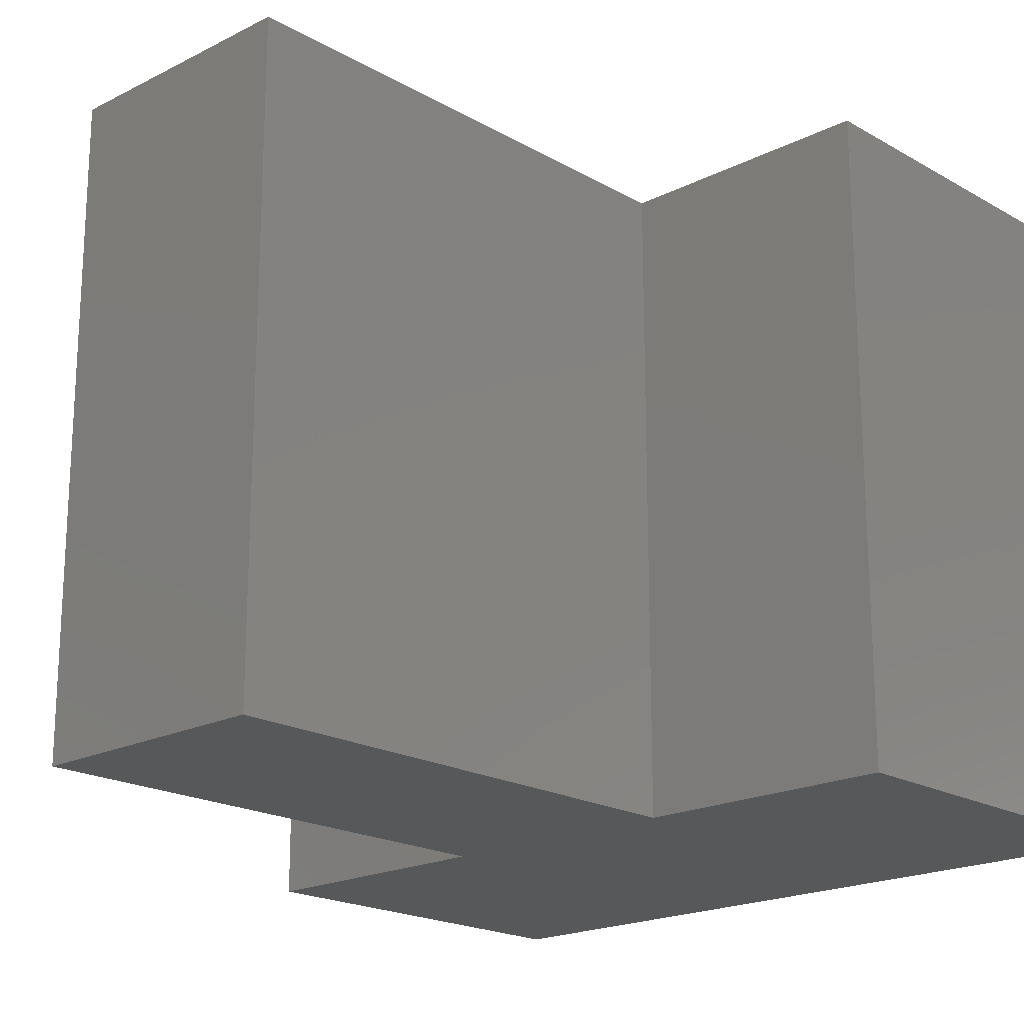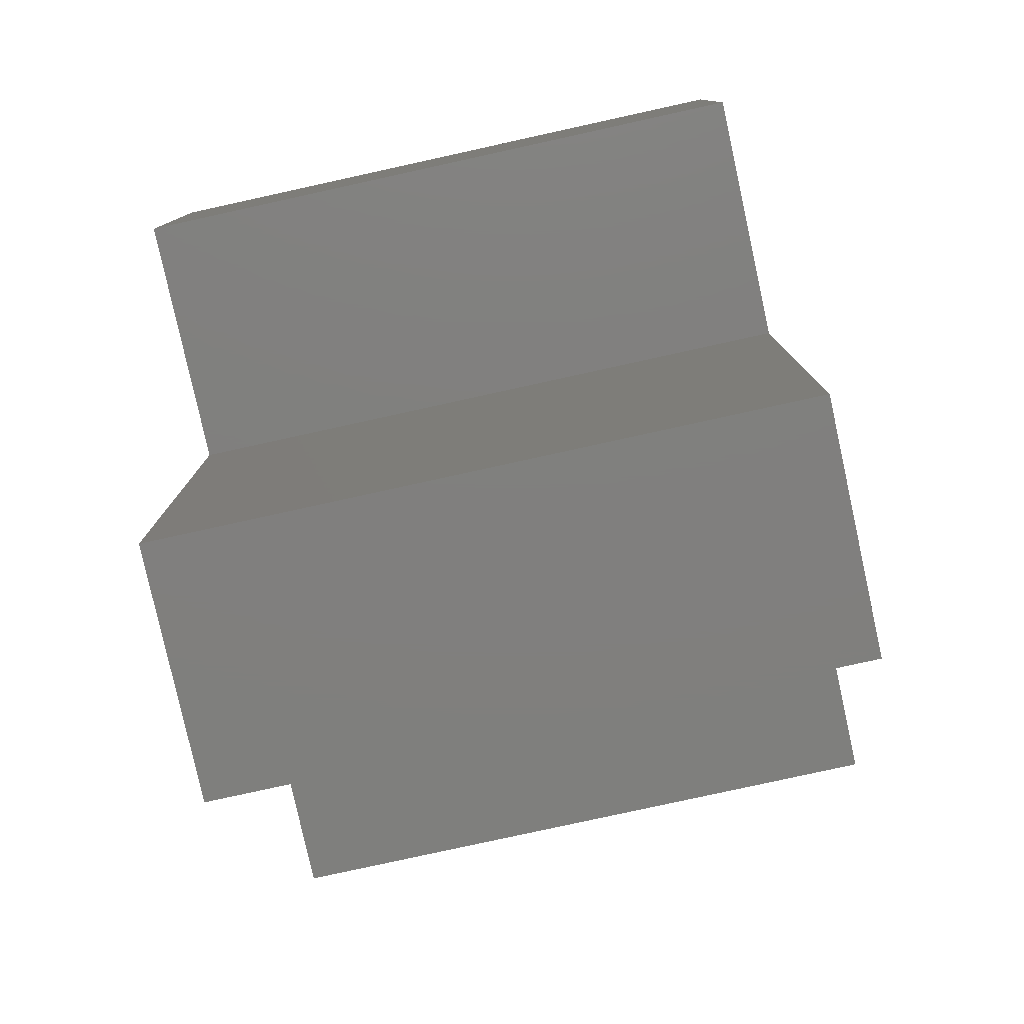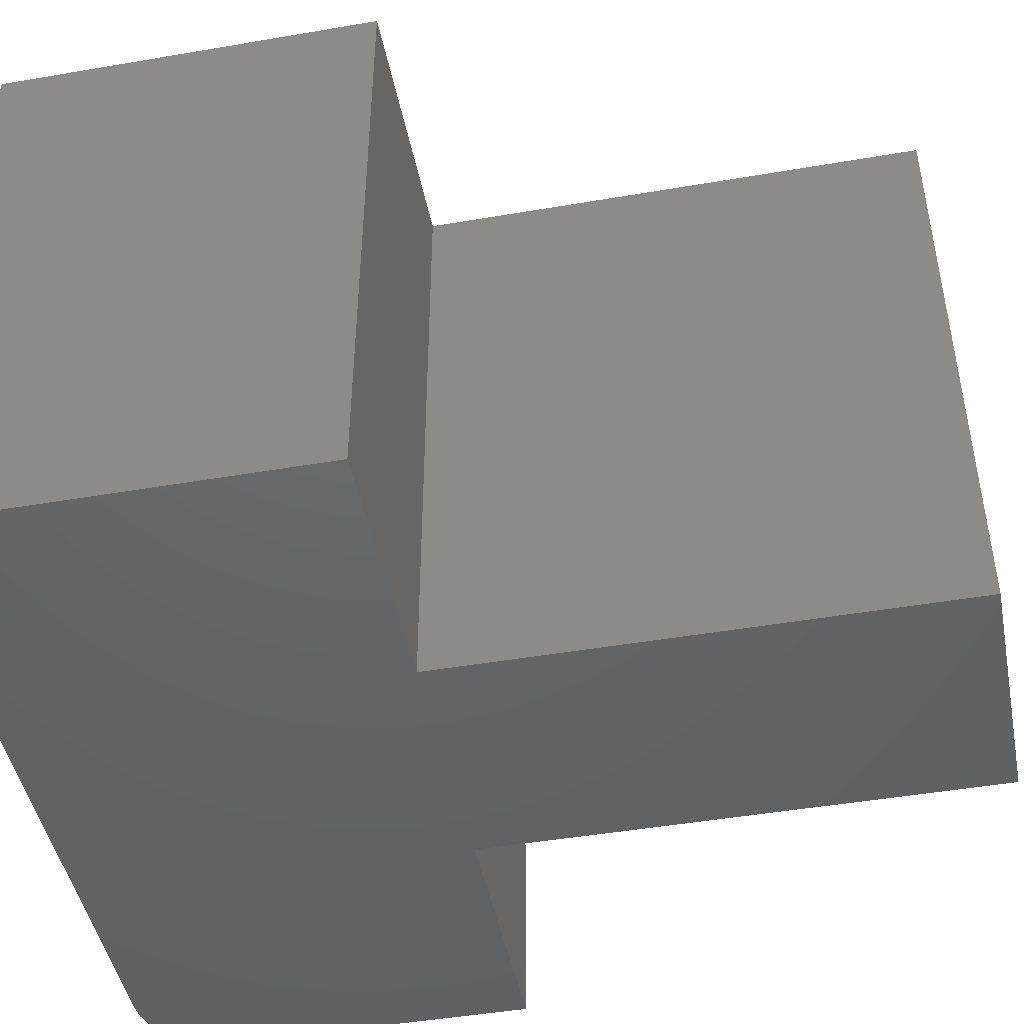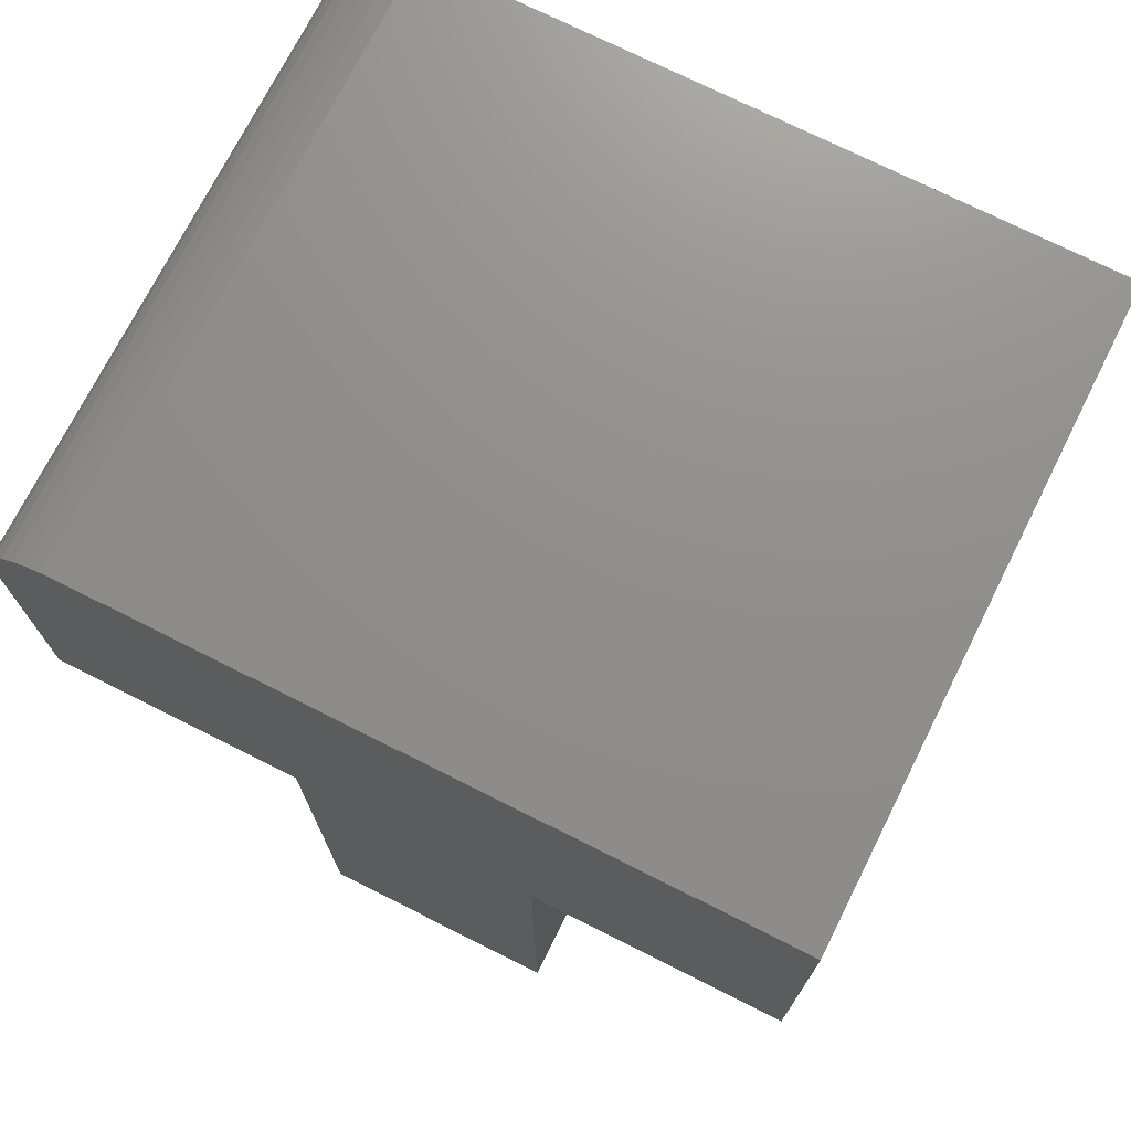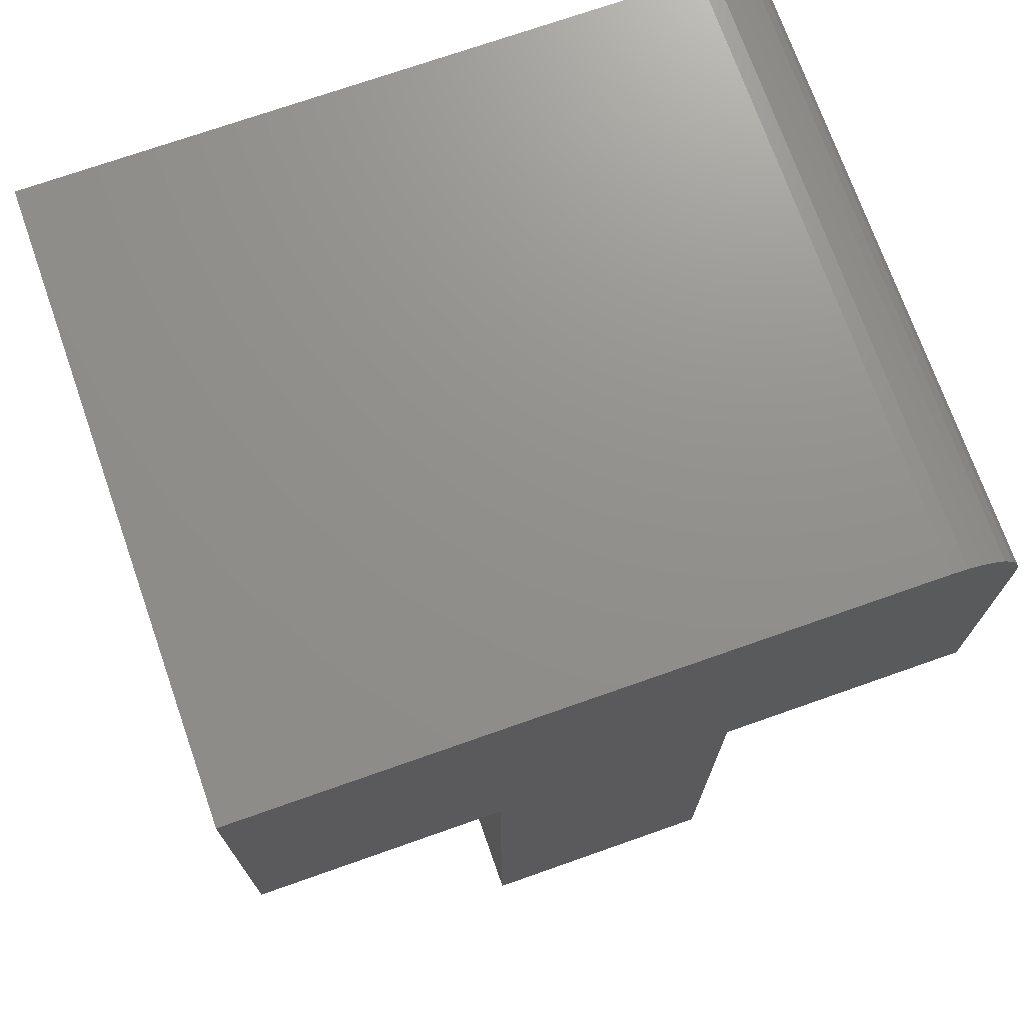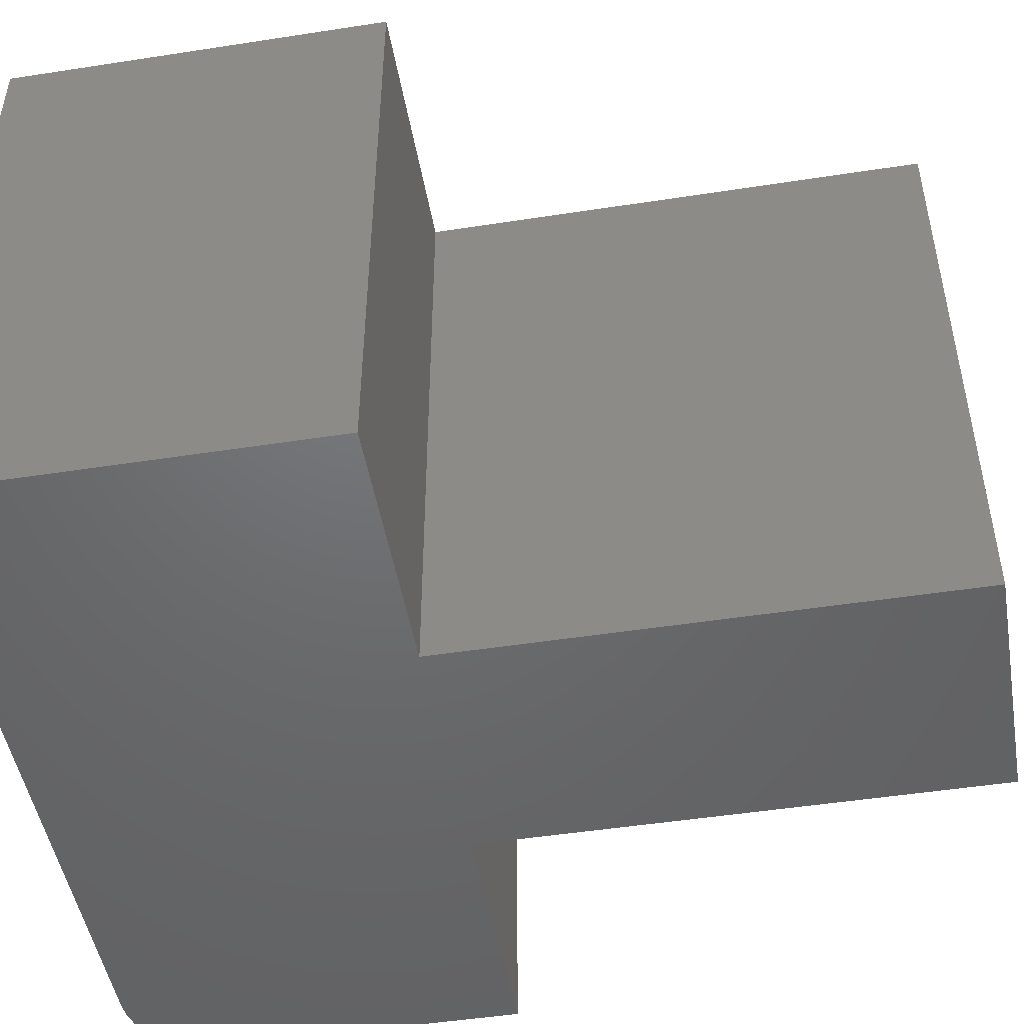
<metadata>
{"format":"stl","ext":"stl","renderer":"f3d","projection":"perspective","resolution":1024,"background":"white","views":[{"elev":-19.6,"azim":43.3,"up":"+Z"},{"elev":-79.5,"azim":102.4,"up":"+Y"},{"elev":-46.3,"azim":-78.9,"up":"+Z"},{"elev":73.1,"azim":-153.3,"up":"+Y"},{"elev":72.4,"azim":-19.4,"up":"+Y"},{"elev":-48.6,"azim":-80.2,"up":"+Z"}]}
</metadata>
<code>
# stl→obj: 32 verts, 60 faces
v -0.007812 0.6907 -0.5078
v -0.007812 0.4453 -0.5078
v -0.2131 0.4453 -0.5078
v -0.4119 0.4453 -0.5078
v -0.6172 0.4453 -0.5078
v -0.6172 0.7532 -0.5078
v -0.07031 0.7532 -0.5078
v -0.05812 0.752 -0.5078
v -0.04639 0.7484 -0.5078
v -0.03559 0.7427 -0.5078
v -0.02612 0.7349 -0.5078
v -0.01835 0.7254 -0.5078
v -0.01257 0.7146 -0.5078
v -0.009013 0.7029 -0.5078
v -0.4119 0.0412 -0.5078
v -0.2131 0.0412 -0.5078
v -0.007812 0.6907 0
v -0.6172 0.4453 0
v -0.4119 0.4453 0
v -0.2131 0.4453 0
v -0.007812 0.4453 0
v -0.009013 0.7029 0
v -0.01257 0.7146 0
v -0.01835 0.7254 0
v -0.02612 0.7349 0
v -0.03559 0.7427 0
v -0.04639 0.7484 0
v -0.05812 0.752 0
v -0.07031 0.7532 0
v -0.6172 0.7532 0
v -0.4119 0.0412 0
v -0.2131 0.0412 0
f 1 2 3
f 1 3 4
f 1 4 5
f 5 6 7
f 5 7 8
f 5 8 9
f 5 9 10
f 5 10 11
f 5 11 12
f 5 12 13
f 5 13 14
f 5 14 1
f 15 4 16
f 16 4 3
f 17 18 19
f 17 19 20
f 17 20 21
f 18 17 22
f 18 22 23
f 18 23 24
f 18 24 25
f 18 25 26
f 18 26 27
f 18 27 28
f 18 28 29
f 18 29 30
f 31 32 19
f 19 32 20
f 7 6 29
f 29 6 30
f 21 2 17
f 17 2 1
f 17 1 22
f 22 1 14
f 22 14 23
f 23 14 13
f 23 13 24
f 24 13 12
f 24 12 25
f 25 12 11
f 25 11 26
f 26 11 10
f 26 10 27
f 27 10 9
f 27 9 28
f 28 9 8
f 28 8 29
f 29 8 7
f 30 6 18
f 18 6 5
f 3 2 20
f 20 2 21
f 32 16 20
f 20 16 3
f 31 15 32
f 32 15 16
f 19 4 31
f 31 4 15
f 5 4 18
f 18 4 19

</code>
